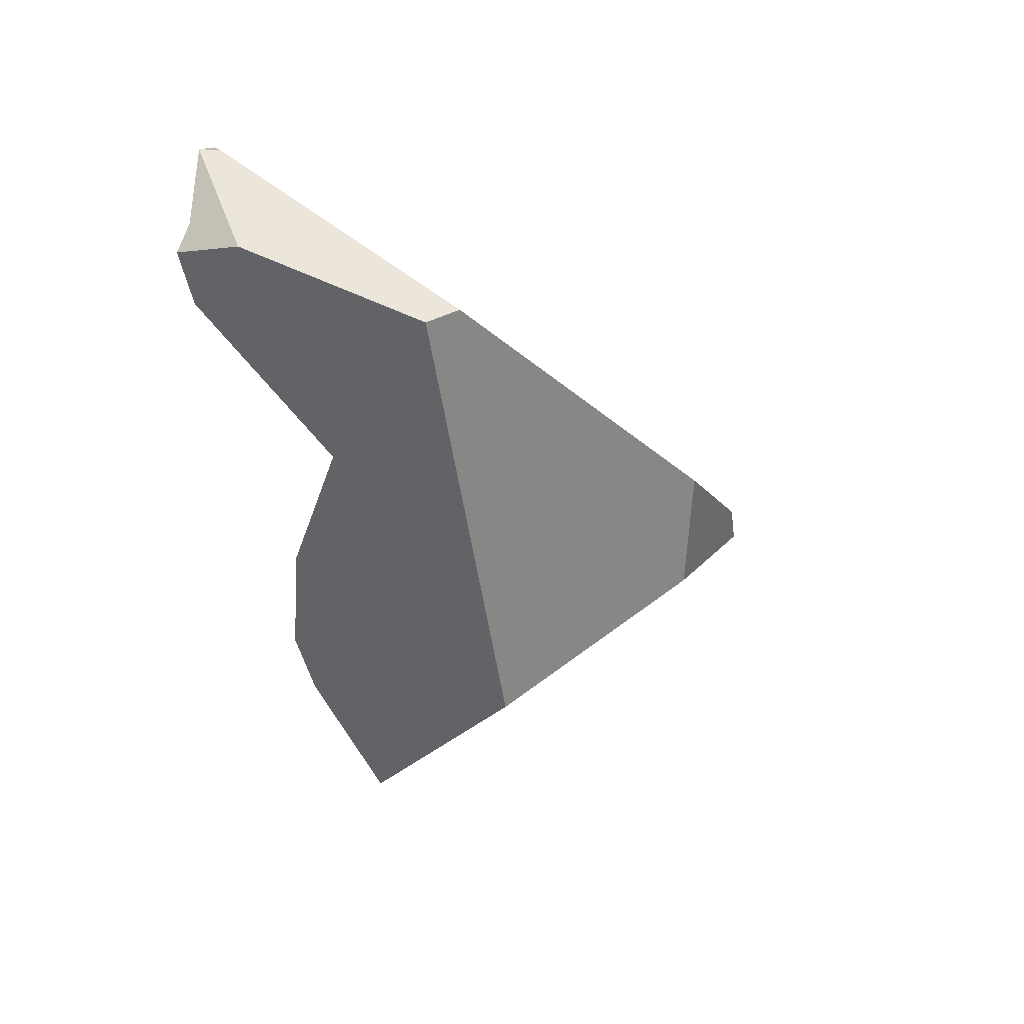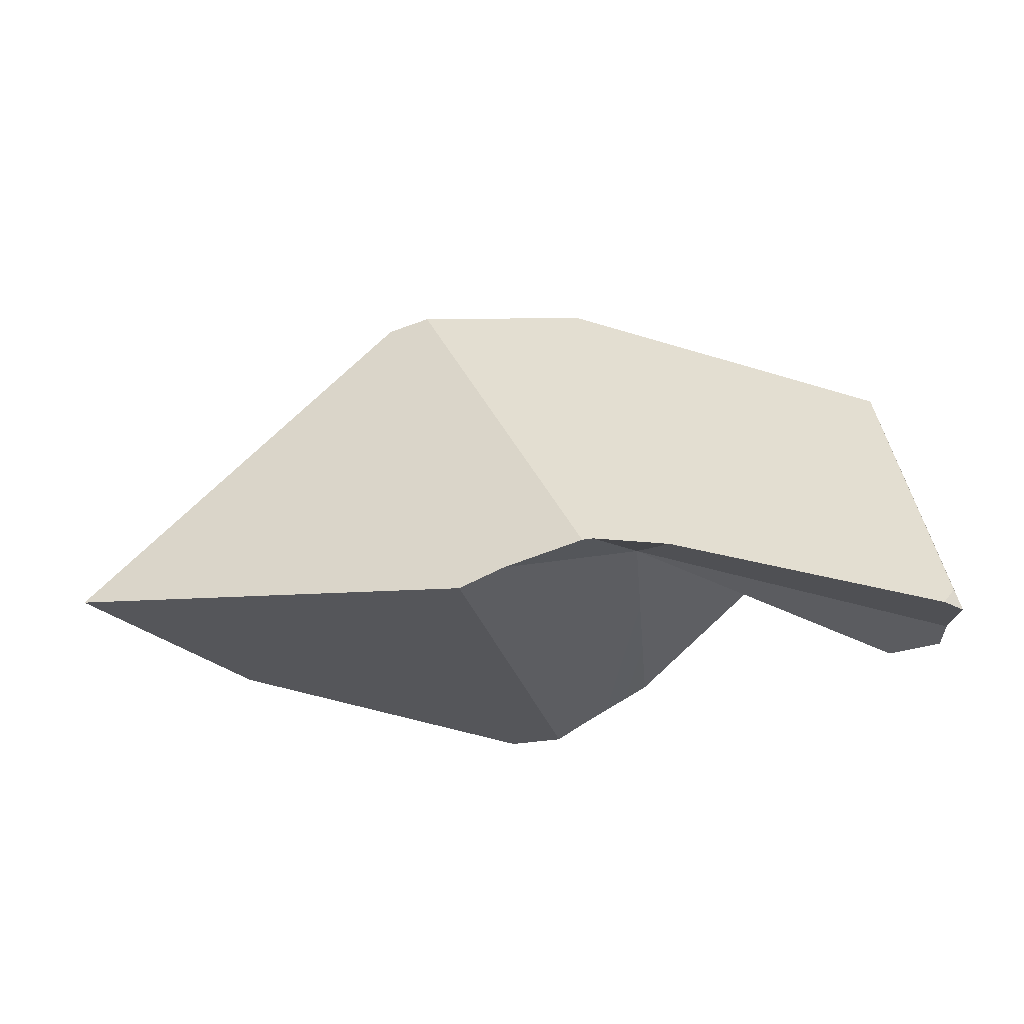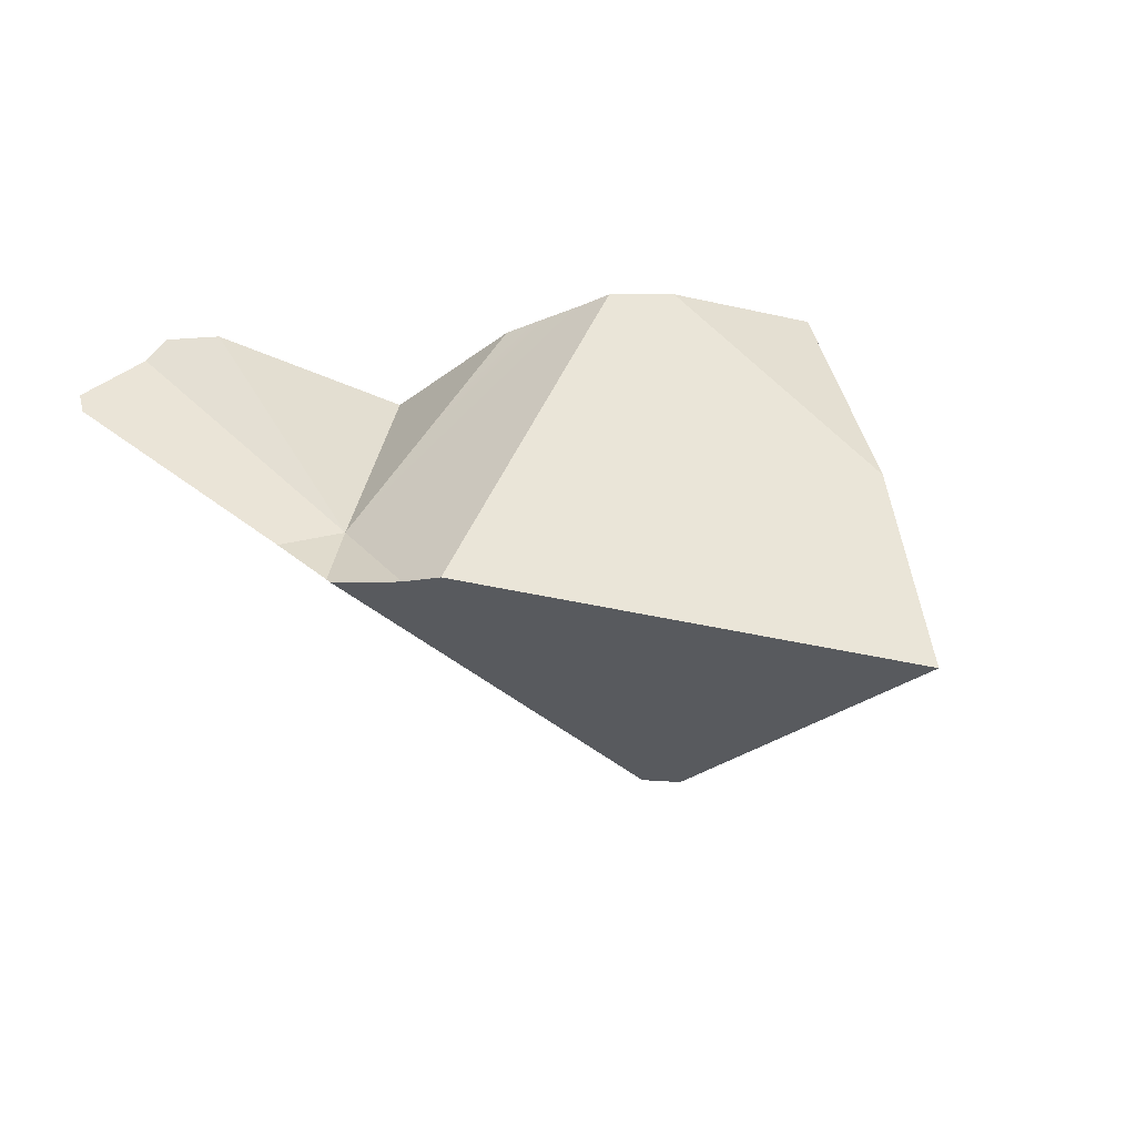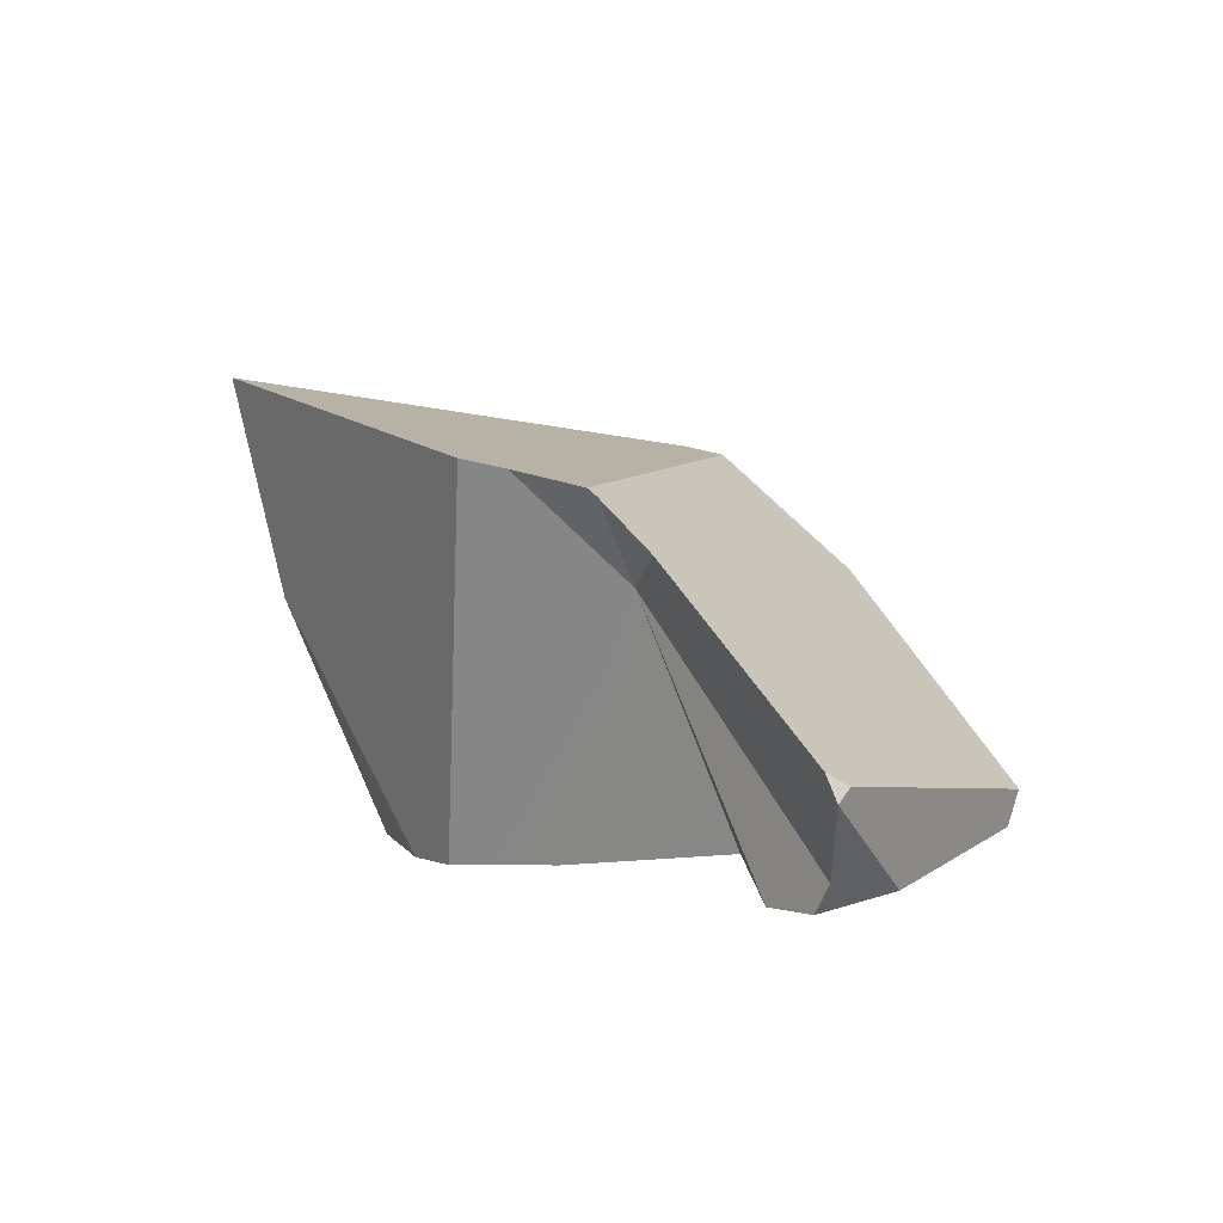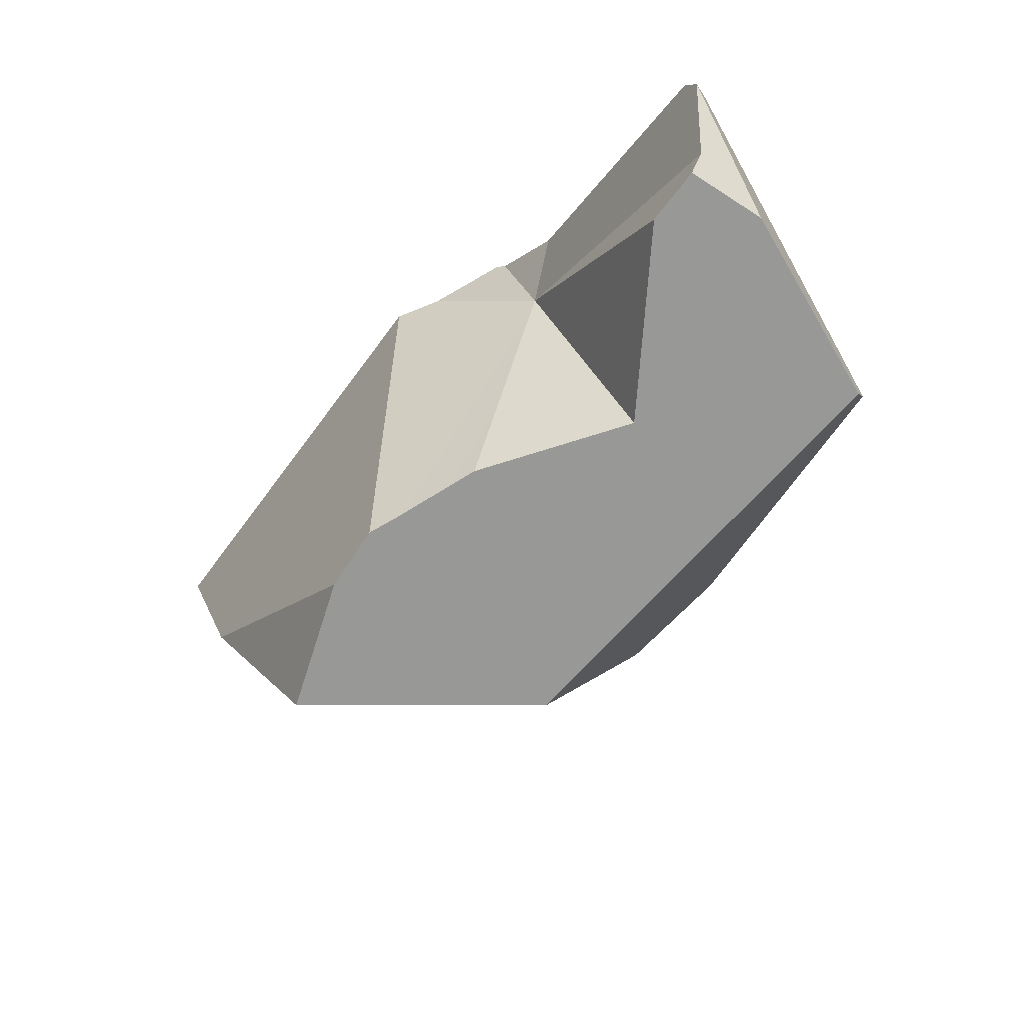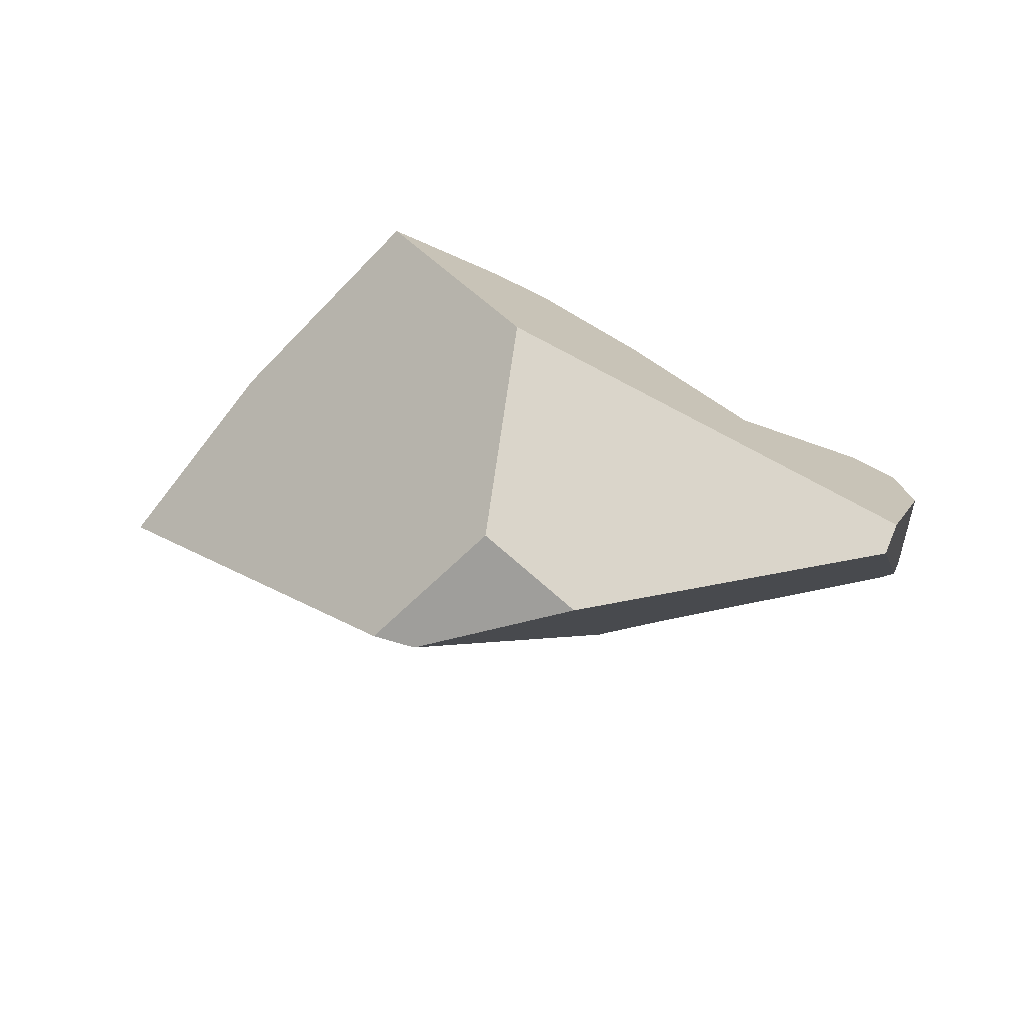
<metadata>
{"format":"obj","ext":"obj","renderer":"f3d","projection":"perspective","resolution":1024,"background":"white","views":[{"elev":-24.5,"azim":115.2,"up":"+Y"},{"elev":77.7,"azim":1.5,"up":"+Y"},{"elev":34.0,"azim":-138.9,"up":"+Z"},{"elev":45.9,"azim":51.7,"up":"+Y"},{"elev":-28.6,"azim":49.6,"up":"+Y"},{"elev":-54.5,"azim":8.4,"up":"+Z"}]}
</metadata>
<code>
v 0.4456 0.9343 0.958
v 0.1001 1.011 0.8911
v 0.3292 0.8328 0.9228
v 0.1001 1.011 0.8911
v 0.4456 0.9343 0.958
v -0.08618 1.177 0.8226
v 0.2729 1.116 0.4457
v 0.1001 1.011 0.8911
v -0.08618 1.177 0.8226
v 0.291 1.102 0.4476
v 0.3523 1.055 0.454
v 0.3533 1.055 0.4541
v 0.4798 0.8619 0.6569
v 0.3292 0.8328 0.9228
v 0.4836 0.8523 0.6704
v 0.4836 0.8523 0.6704
v 0.4456 0.9343 0.958
v 0.3292 0.8328 0.9228
v 0.4954 0.86 0.6674
v 0.5348 0.9933 0.9364
v 0.5055 0.9782 0.9547
v 0.3811 1.391 0.8305
v 0.5055 0.9782 0.9547
v 0.3765 1.389 0.8304
v 0.3765 1.389 0.8304
v 0.4186 1.274 0.6042
v -0.08618 1.177 0.8226
v 0.4201 1.277 0.6069
v 0.4476 1.318 0.6551
v 0.4919 1.089 0.4127
v 0.4201 1.277 0.6069
v 0.4476 1.318 0.6551
v 0.4901 1.089 0.4129
v 0.4806 1.092 0.4139
v 0.4186 1.274 0.6042
v 0.4804 1.092 0.4139
v 0.4798 1.092 0.414
v 0.4707 1.094 0.415
v 0.405 1.109 0.4221
v 0.3199 1.128 0.4313
v 0.3199 1.128 0.4313
v 0.2729 1.116 0.4457
v 0.291 1.102 0.4476
v 0.2729 1.116 0.4457
v 0.3199 1.128 0.4313
v 0.3523 1.055 0.454
v 0.405 1.109 0.4221
v 0.3533 1.055 0.4541
v 0.4247 1 0.4616
v 0.4247 1 0.4616
v 0.4798 0.8619 0.6569
v 0.4247 1 0.4616
v 0.4762 1.048 0.4324
v 0.4838 1.055 0.4281
v 0.4843 1.055 0.4278
v 0.542 0.8906 0.6556
v 0.4903 1.061 0.4244
v 0.4971 1.067 0.4206
v 0.5028 1.072 0.4173
v 0.5614 0.9034 0.6507
v 0.5037 1.073 0.4168
v 0.5045 1.074 0.4164
v 0.5847 0.9187 0.6448
v 0.5847 0.9187 0.6448
v 0.6136 1.035 0.8904
v 0.5614 0.9034 0.6507
v 0.5875 0.9206 0.6441
v 0.7457 1.087 0.7656
v 0.7457 1.087 0.7656
v 0.5836 1.336 0.7717
v 0.6136 1.035 0.8904
v 0.5836 1.336 0.7717
v 0.7457 1.087 0.7656
v 0.8926 1.237 0.8688
v 0.9451 1.274 0.8609
v 0.5836 1.336 0.7717
v 0.8926 1.237 0.8688
v 0.9462 1.308 0.8458
v 0.943 1.409 0.8431
v 0.5836 1.336 0.7717
v 0.9462 1.308 0.8458
v 0.9278 1.419 0.8398
v 0.6674 1.411 0.7872
v 0.6158 1.408 0.7768
v 0.5836 1.336 0.7717
v 0.6158 1.408 0.7768
v 0.5291 1.417 0.7746
v 0.5836 1.336 0.7717
v 0.5291 1.417 0.7746
v 0.4306 1.4 0.8069
v 0.4306 1.4 0.8069
v 0.5055 0.9782 0.9547
v 0.5836 1.336 0.7717
v 0.3811 1.391 0.8305
v 0.4306 1.4 0.8069
v 0.3811 1.391 0.8305
v 0.5174 1.421 0.7774
v 0.5174 1.421 0.7774
v 0.5174 1.421 0.7774
v 0.5291 1.417 0.7746
v 0.6158 1.408 0.7768
v 0.6674 1.411 0.7872
v 0.8987 1.205 0.5953
v 0.922 1.338 0.7439
v 0.9319 1.395 0.8075
v 0.922 1.338 0.7439
v 0.9319 1.395 0.8075
v 0.948 1.361 0.8209
v 0.9526 1.316 0.8001
v 0.9546 1.296 0.7911
v 0.9594 1.249 0.7695
v 0.9447 1.216 0.7115
v 0.8987 1.205 0.5953
v 0.914 1.146 0.5902
v 0.8938 1.177 0.5642
v 0.8938 1.177 0.5642
v 0.8937 1.176 0.5638
v 0.6641 1.109 0.4588
v 0.5155 1.084 0.4102
v 0.5006 1.087 0.4118
v 0.4994 1.087 0.4119
v 0.4919 1.089 0.4127
v 0.4994 1.087 0.4119
v 0.5028 1.072 0.4173
v 0.4971 1.067 0.4206
v 0.4901 1.089 0.4129
v 0.4806 1.092 0.4139
v 0.4903 1.061 0.4244
v 0.4804 1.092 0.4139
v 0.4843 1.055 0.4278
v 0.4838 1.055 0.4281
v 0.4798 1.092 0.414
v 0.4707 1.094 0.415
v 0.4762 1.048 0.4324
v 0.5037 1.073 0.4168
v 0.5045 1.074 0.4164
v 0.5006 1.087 0.4118
v 0.5054 1.074 0.4158
v 0.5054 1.074 0.4158
v 0.5875 0.9206 0.6441
v 0.5055 1.075 0.4158
v 0.6495 0.9613 0.6284
v 0.6495 0.9613 0.6284
v 0.68 0.9813 0.6207
v 0.7156 1.005 0.6116
v 0.771 1.041 0.5976
v 0.9072 1.131 0.5634
v 0.914 1.146 0.5902
v 0.9447 1.216 0.7115
v 0.9484 1.268 0.8397
v 0.8926 1.237 0.8688
v 0.9451 1.274 0.8609
v 0.9484 1.268 0.8397
v 0.9462 1.308 0.8458
v 0.9451 1.274 0.8609
v 0.9546 1.296 0.7911
v 0.9594 1.249 0.7695
v 0.9594 1.249 0.7695
v 0.9526 1.316 0.8001
v 0.948 1.361 0.8209
v 0.943 1.409 0.8431
v 0.9364 1.408 0.8265
v 0.943 1.409 0.8431
v 0.9278 1.419 0.8398
v 0.943 1.409 0.8431
v 0.9364 1.408 0.8265
v 0.9237 1.422 0.8389
v 0.9354 1.407 0.8241
v 0.9191 1.425 0.8379
v 0.9346 1.407 0.8219
v 0.9339 1.407 0.8203
v 0.9191 1.425 0.8379
v 0.9339 1.407 0.8203
v 0.9237 1.422 0.8389
v 0.9191 1.425 0.8379
v 0.9339 1.407 0.8203
v 0.9346 1.407 0.8219
v 0.9354 1.407 0.8241
v 0.8937 1.176 0.5638
v 0.9072 1.131 0.5634
v 0.8888 1.148 0.5323
v 0.8888 1.148 0.5323
v 0.8888 1.148 0.5323
v 0.771 1.041 0.5976
v 0.6641 1.109 0.4588
v 0.9071 1.131 0.5631
v 0.9071 1.131 0.5631
v 0.9071 1.131 0.5631
v 0.7156 1.005 0.6116
v 0.68 0.9813 0.6207
v 0.5077 1.077 0.4145
v 0.5055 1.075 0.4158
v 0.5077 1.077 0.4145
v 0.5155 1.084 0.4102
v 0.5155 1.084 0.4102
v 0.5348 0.9933 0.9364
v 0.6136 1.035 0.8904
v 0.542 0.8906 0.6556
v 0.5018 0.8642 0.6658
v 0.4954 0.86 0.6674
v 0.5018 0.8642 0.6658
v 0.4836 0.8523 0.6704
f 1 2 3
f 4 5 6
f 7 8 9
f 10 8 7
f 11 8 10
f 12 8 11
f 8 12 13
f 8 13 14
f 14 13 15
f 16 17 18
f 19 17 16
f 17 19 20
f 21 17 20
f 22 5 23
f 24 5 22
f 6 5 24
f 25 26 27
f 25 28 26
f 28 25 29
f 30 31 32
f 33 31 30
f 34 31 33
f 34 35 31
f 36 35 34
f 37 35 36
f 35 37 38
f 35 38 39
f 35 39 40
f 41 27 26
f 42 27 41
f 43 44 45
f 46 43 45
f 46 45 47
f 48 46 47
f 49 48 47
f 13 12 50
f 51 52 53
f 51 53 54
f 55 51 54
f 55 56 51
f 57 56 55
f 56 57 58
f 56 58 59
f 59 60 56
f 61 60 59
f 60 61 62
f 60 62 63
f 64 65 66
f 67 65 64
f 65 67 68
f 69 70 71
f 72 73 74
f 75 76 77
f 78 76 75
f 79 80 81
f 82 80 79
f 80 82 83
f 80 83 84
f 85 86 87
f 88 89 90
f 91 92 93
f 94 92 91
f 95 25 96
f 29 25 95
f 95 97 29
f 90 89 98
f 32 99 100
f 100 101 32
f 32 101 102
f 102 103 32
f 102 104 103
f 104 102 105
f 106 107 108
f 106 108 109
f 110 106 109
f 111 106 110
f 112 106 111
f 113 106 112
f 113 112 114
f 115 113 114
f 32 103 116
f 32 116 117
f 32 117 118
f 119 32 118
f 120 32 119
f 121 32 120
f 30 32 121
f 122 123 124
f 122 124 125
f 126 122 125
f 126 125 127
f 127 125 128
f 127 128 129
f 129 128 130
f 129 130 131
f 131 132 129
f 133 132 131
f 131 134 133
f 47 133 134
f 49 47 134
f 123 135 124
f 123 136 135
f 137 136 123
f 136 137 138
f 63 62 139
f 63 139 140
f 140 139 141
f 140 141 142
f 68 67 143
f 68 143 144
f 68 144 145
f 68 145 146
f 147 68 146
f 148 68 147
f 68 148 149
f 68 149 150
f 150 151 68
f 152 151 150
f 153 154 155
f 153 156 154
f 153 157 156
f 150 149 158
f 154 156 159
f 154 159 160
f 161 154 160
f 162 163 108
f 164 165 166
f 166 167 164
f 168 167 166
f 168 169 167
f 170 169 168
f 171 169 170
f 105 172 173
f 105 102 172
f 83 174 175
f 83 82 174
f 176 177 107
f 178 107 177
f 162 107 178
f 162 108 107
f 179 114 180
f 115 114 179
f 181 179 180
f 118 117 182
f 183 184 185
f 186 184 183
f 147 146 187
f 188 181 180
f 189 185 184
f 190 185 189
f 190 142 185
f 142 191 185
f 142 141 191
f 192 137 193
f 138 137 192
f 193 137 194
f 185 191 195
f 196 93 92
f 197 93 196
f 198 65 20
f 66 65 198
f 20 199 198
f 20 19 199
f 200 51 201
f 202 51 200
f 201 51 56

</code>
